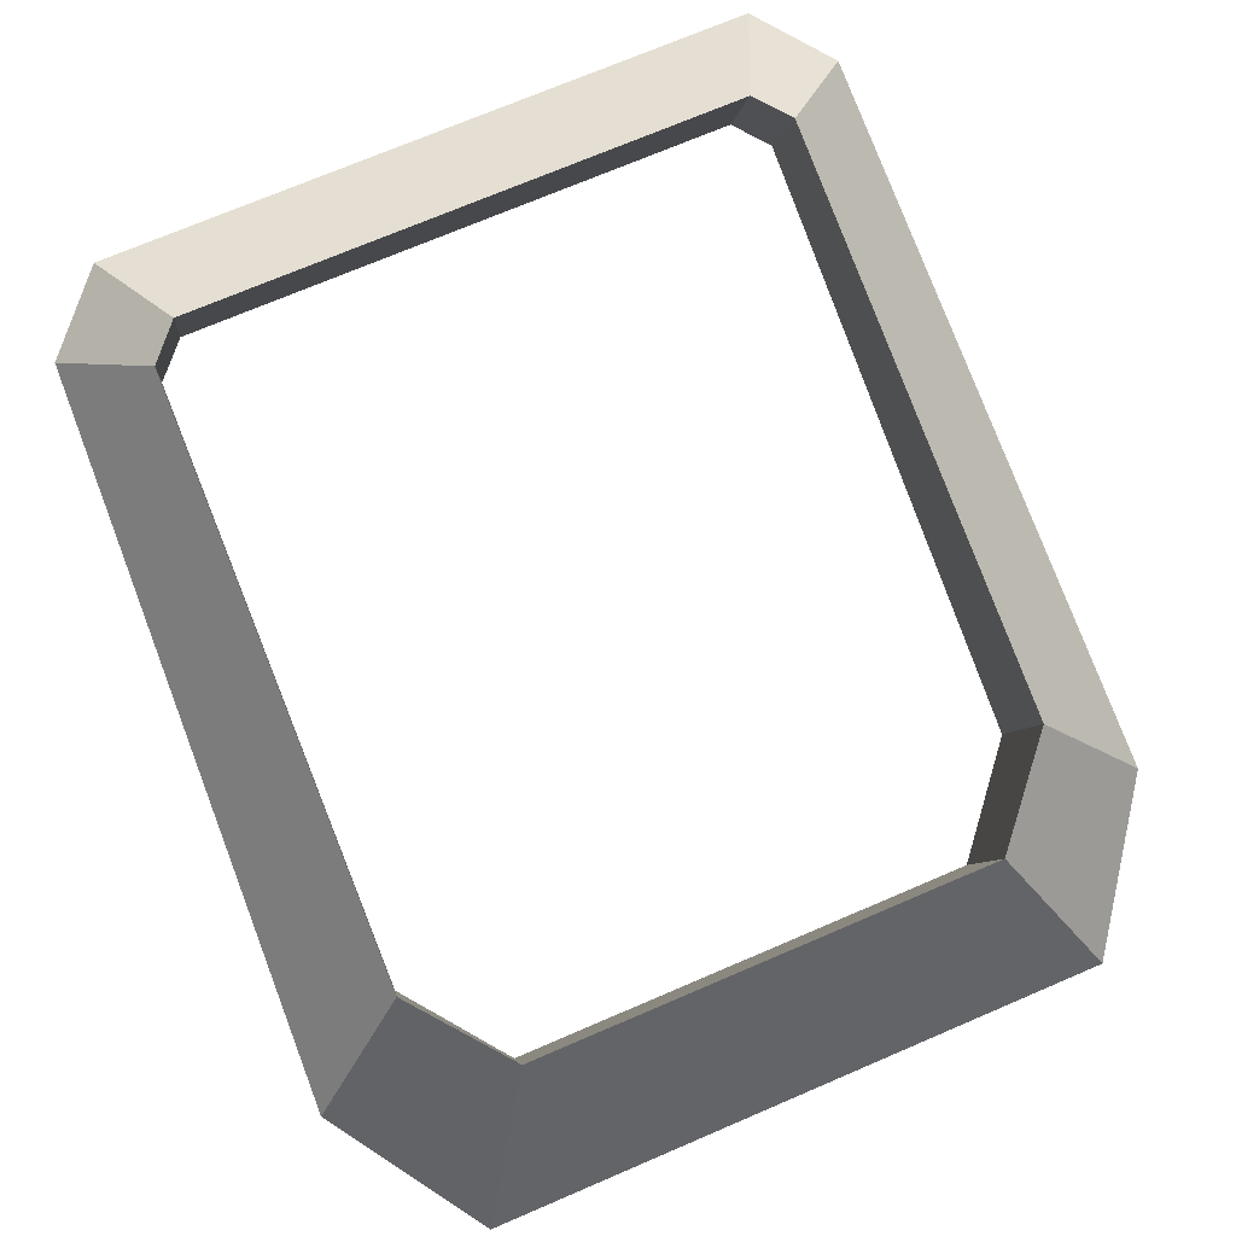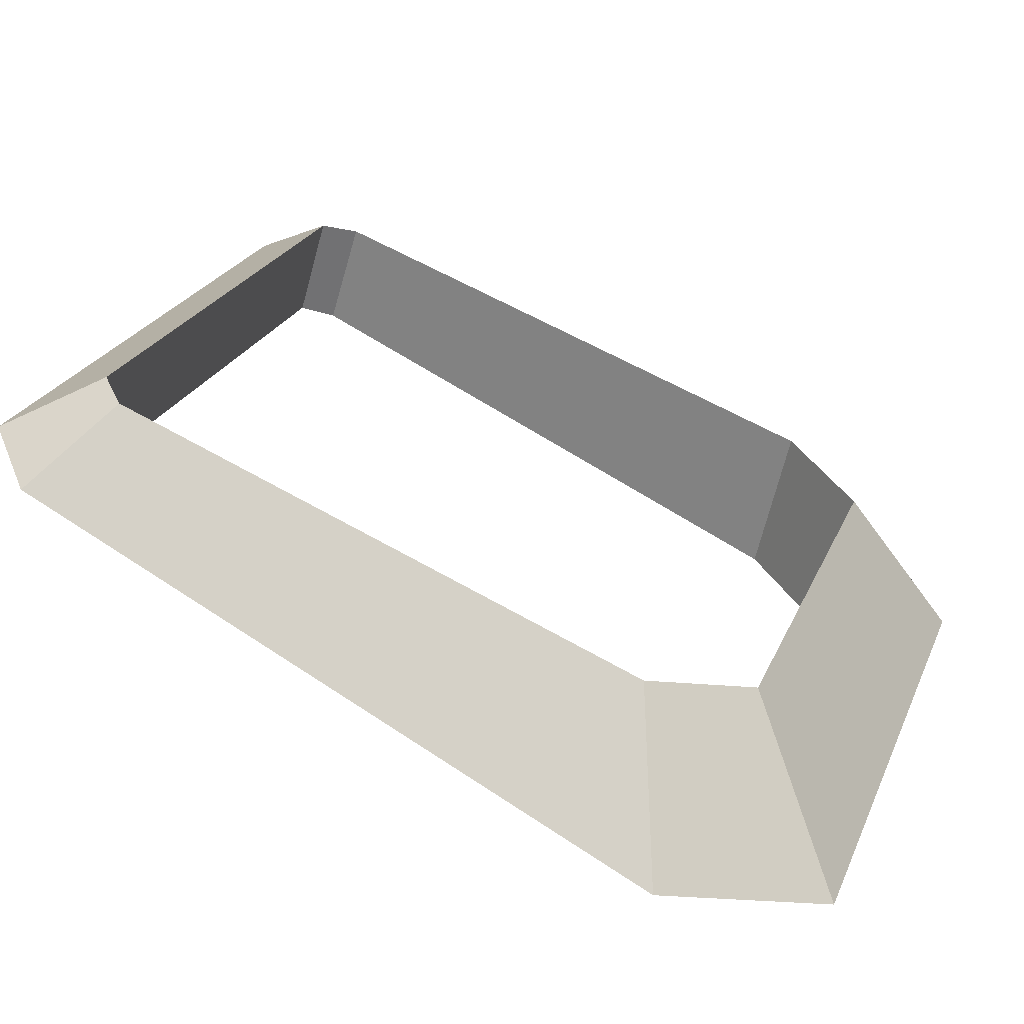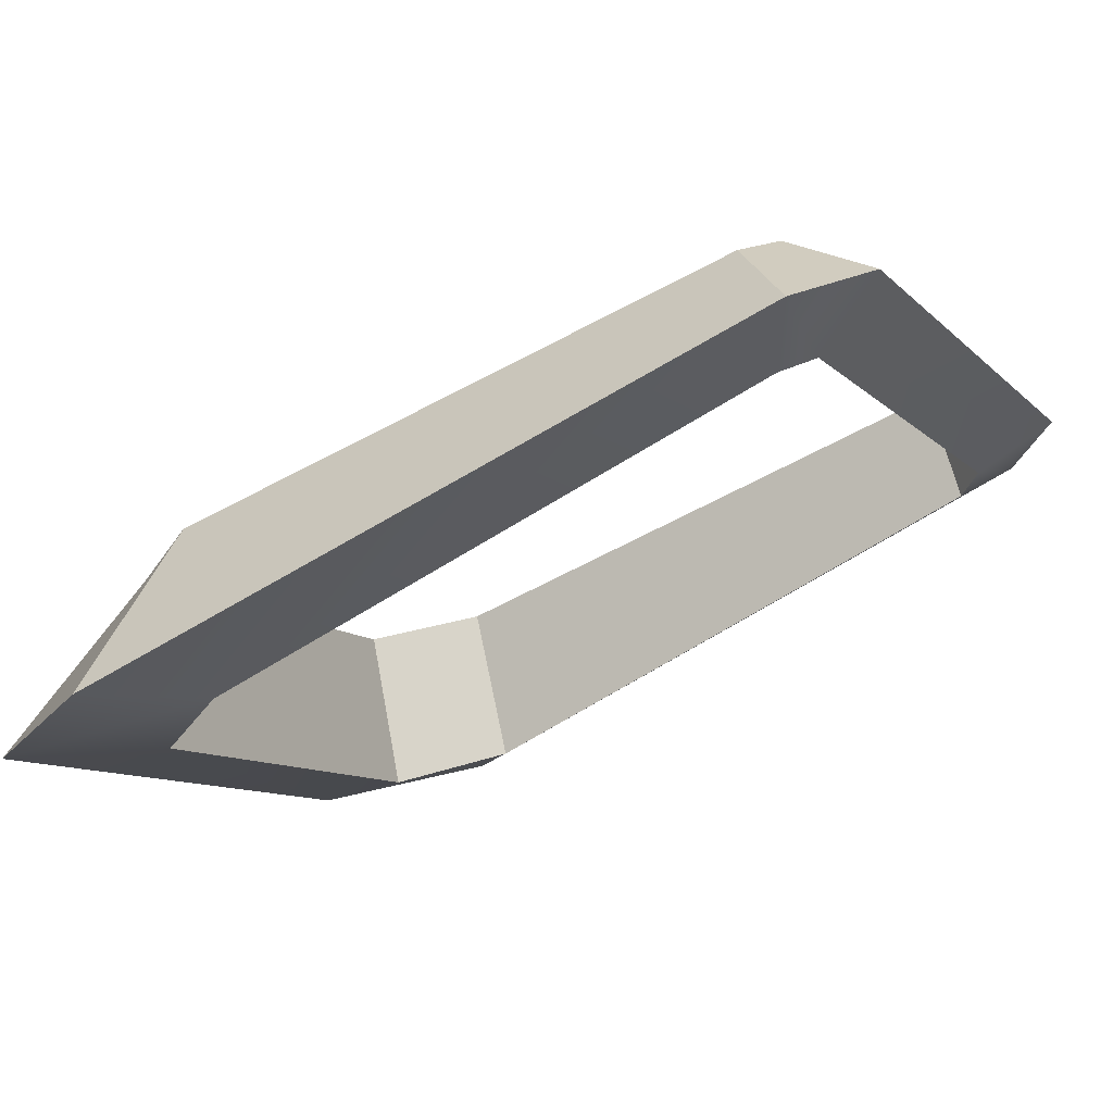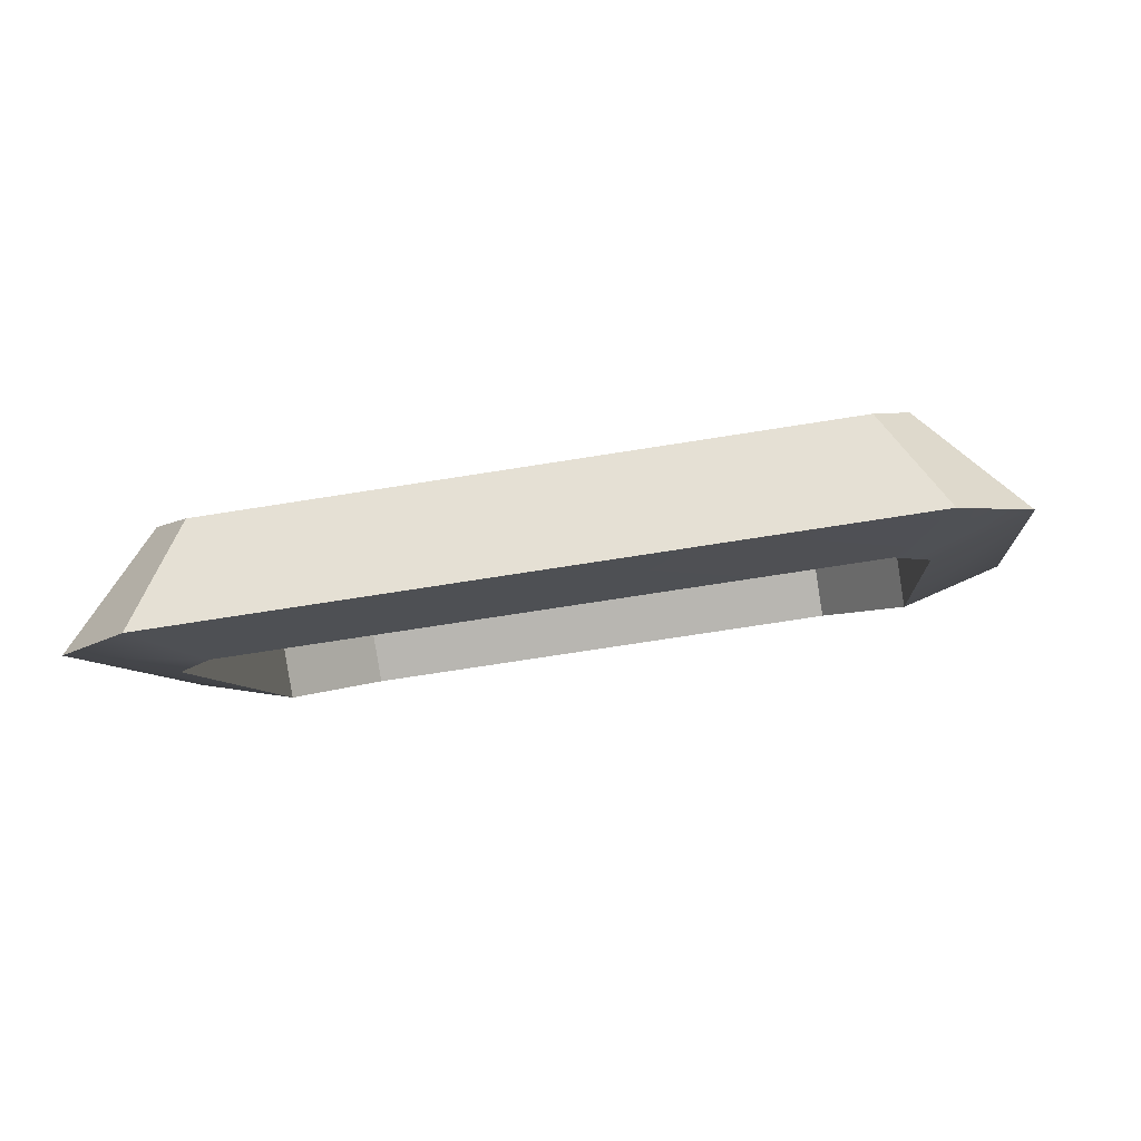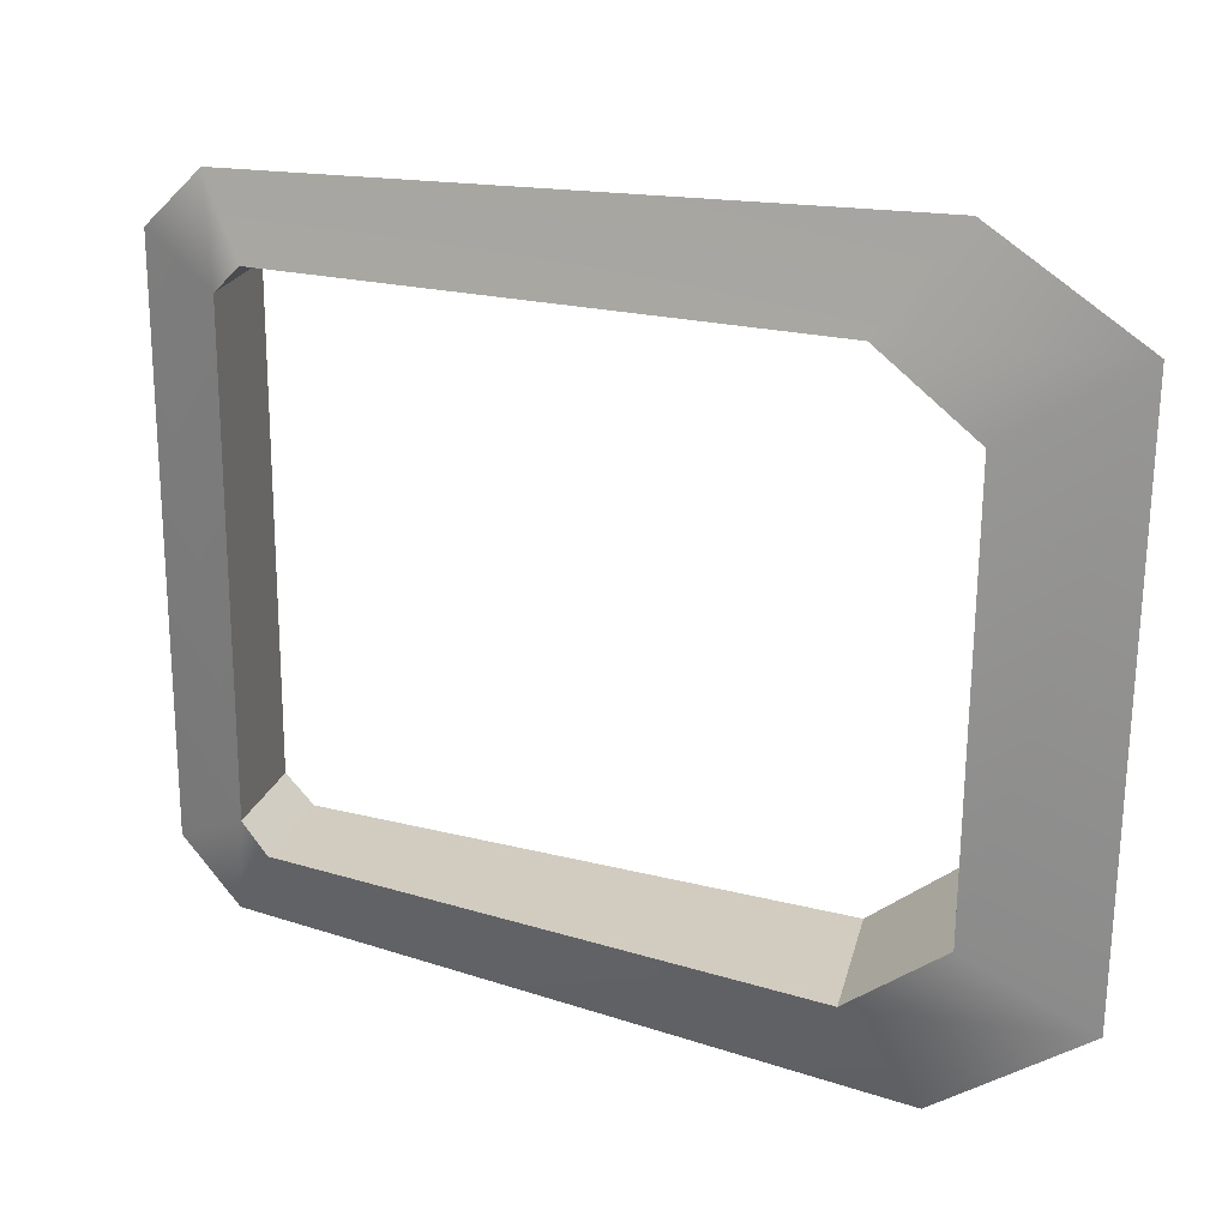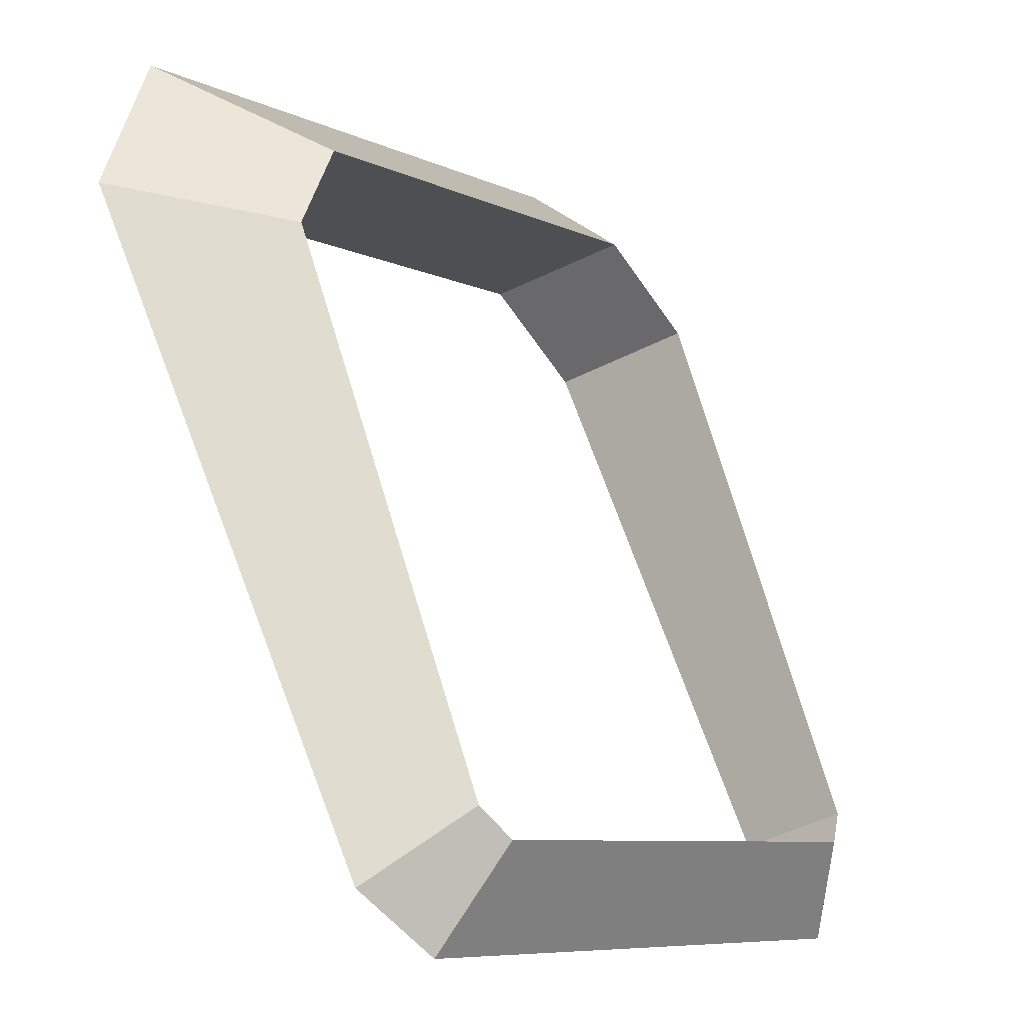
<metadata>
{"format":"obj","ext":"obj","renderer":"f3d","projection":"perspective","resolution":1024,"background":"white","views":[{"elev":72.2,"azim":156.8,"up":"+Z"},{"elev":24.3,"azim":109.2,"up":"+Z"},{"elev":-9.6,"azim":-65.9,"up":"+Z"},{"elev":-69.6,"azim":9.1,"up":"+Y"},{"elev":-66.9,"azim":89.6,"up":"+Z"},{"elev":-8.0,"azim":-51.8,"up":"+Y"}]}
</metadata>
<code>
g RailTurret_06
v 0.3529 0.8648 0.2488
v 0.2637 0.828 0.3871
v 0.1974 0.9063 0.3606
v 0.265 0.9921 0.2121
v 0.265 0.9921 0.2121
v 0.1975 0.878 0.2218
v 0.2639 0.7966 0.2516
v 0.3529 0.8648 0.2488
v 0.1974 0.9063 0.3606
v -0.1974 0.9063 0.3606
v -0.2649 0.9921 0.2121
v 0.265 0.9921 0.2121
v -0.2649 0.9921 0.2121
v -0.1974 0.878 0.2218
v 0.266 0.2579 0.5298
v 0.2276 0.343 0.5715
v 0.2533 0.368 0.5605
v 0.3207 0.3088 0.5018
v 0.3207 0.3088 0.5018
v 0.253 0.3392 0.4664
v 0.2273 0.3164 0.4808
v 0.266 0.2579 0.5298
v 0.3207 0.3088 0.5018
v 0.2533 0.368 0.5605
v 0.2637 0.828 0.3871
v 0.3529 0.8648 0.2488
v 0.1975 0.878 0.2218
v 0.1974 0.9063 0.3606
v 0.2637 0.828 0.3871
v 0.2639 0.7966 0.2516
v 0.2639 0.7966 0.2516
v 0.2637 0.828 0.3871
v 0.2533 0.368 0.5605
v 0.253 0.3392 0.4664
v 0.253 0.3392 0.4664
v 0.2533 0.368 0.5605
v 0.2276 0.343 0.5715
v 0.2273 0.3164 0.4808
v 0.2276 0.343 0.5715
v -0.2276 0.343 0.5715
v -0.2272 0.3164 0.4808
v 0.2273 0.3164 0.4808
v -0.3528 0.8648 0.2488
v -0.2649 0.9921 0.2121
v -0.1974 0.9063 0.3606
v -0.2637 0.828 0.3871
v -0.3528 0.8648 0.2488
v -0.2638 0.7966 0.2516
v -0.266 0.2579 0.5298
v -0.3206 0.3088 0.5018
v -0.2532 0.368 0.5605
v -0.2276 0.343 0.5715
v -0.3206 0.3088 0.5018
v -0.266 0.2579 0.5298
v -0.2272 0.3164 0.4808
v -0.2529 0.3392 0.4664
v 0.2276 0.343 0.5715
v 0.266 0.2579 0.5298
v -0.266 0.2579 0.5298
v -0.2276 0.343 0.5715
v -0.2272 0.3164 0.4808
v -0.266 0.2579 0.5298
v -0.3206 0.3088 0.5018
v -0.3528 0.8648 0.2488
v -0.2637 0.828 0.3871
v -0.2532 0.368 0.5605
v 0.1974 0.9063 0.3606
v 0.1975 0.878 0.2218
v -0.1974 0.878 0.2218
v -0.1974 0.9063 0.3606
v -0.1974 0.878 0.2218
v -0.2638 0.7966 0.2516
v -0.2637 0.828 0.3871
v -0.1974 0.9063 0.3606
v -0.2638 0.7966 0.2516
v -0.2529 0.3392 0.4664
v -0.2532 0.368 0.5605
v -0.2637 0.828 0.3871
v -0.2529 0.3392 0.4664
v -0.2272 0.3164 0.4808
v -0.2276 0.343 0.5715
v -0.2532 0.368 0.5605
g RailTurret_06_0
f 3 2 1
f 4 3 1
f 7 6 5
f 8 7 5
f 11 10 9
f 12 11 9
f 14 13 5
f 6 14 5
f 17 16 15
f 18 17 15
f 21 20 19
f 22 21 19
f 25 24 23
f 26 25 23
f 7 8 19
f 20 7 19
f 29 28 27
f 30 29 27
f 33 32 31
f 34 33 31
f 37 36 35
f 38 37 35
f 41 40 39
f 42 41 39
f 45 44 43
f 46 45 43
f 48 47 13
f 14 48 13
f 51 50 49
f 52 51 49
f 55 54 53
f 56 55 53
f 59 58 57
f 60 59 57
f 61 21 22
f 62 61 22
f 65 64 63
f 66 65 63
f 48 56 53
f 47 48 53
f 69 68 67
f 70 69 67
f 73 72 71
f 74 73 71
f 77 76 75
f 78 77 75
f 81 80 79
f 82 81 79

</code>
